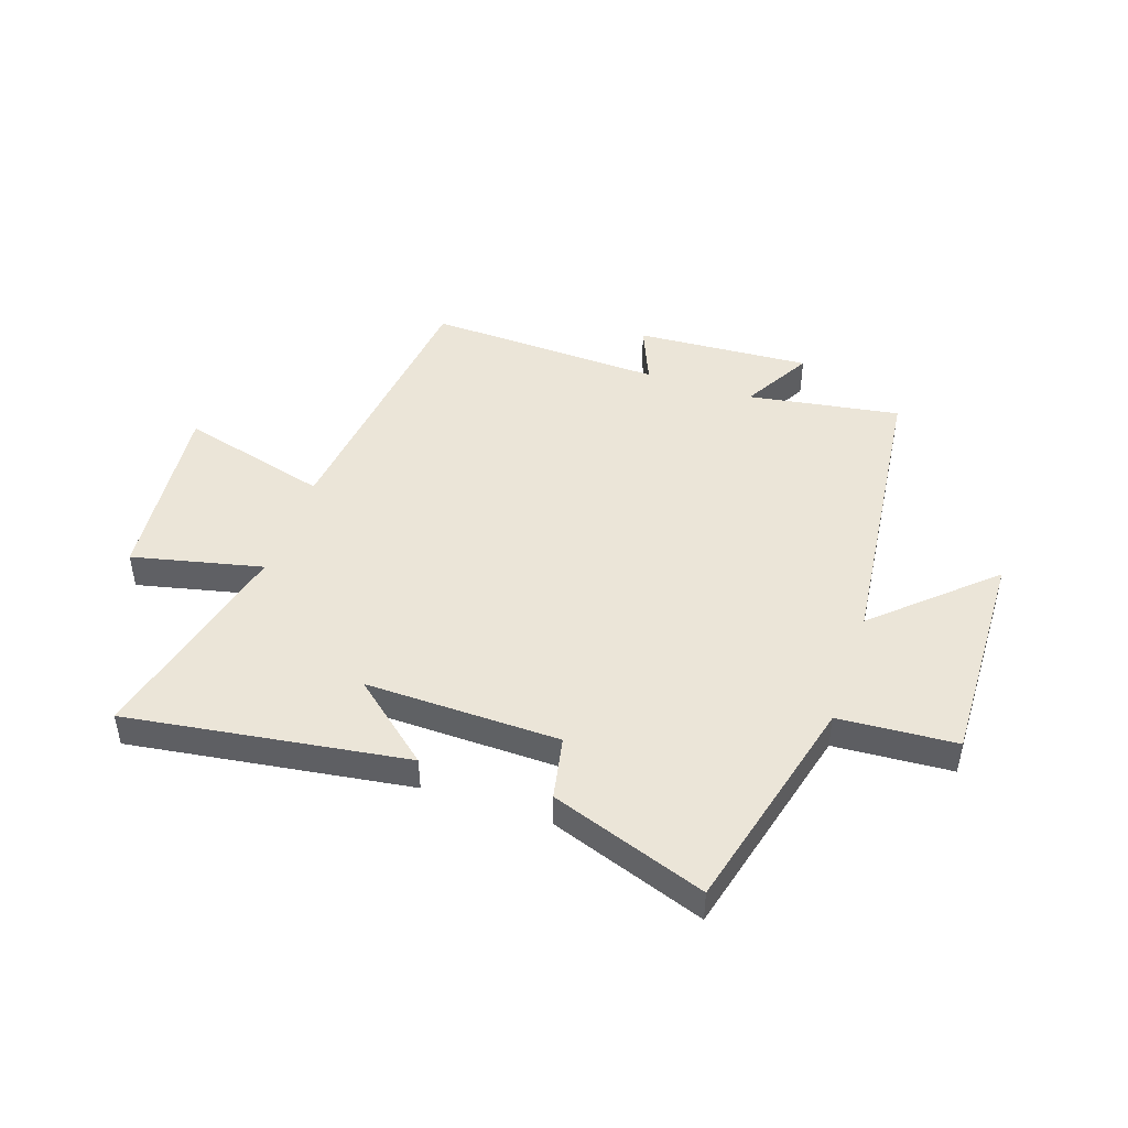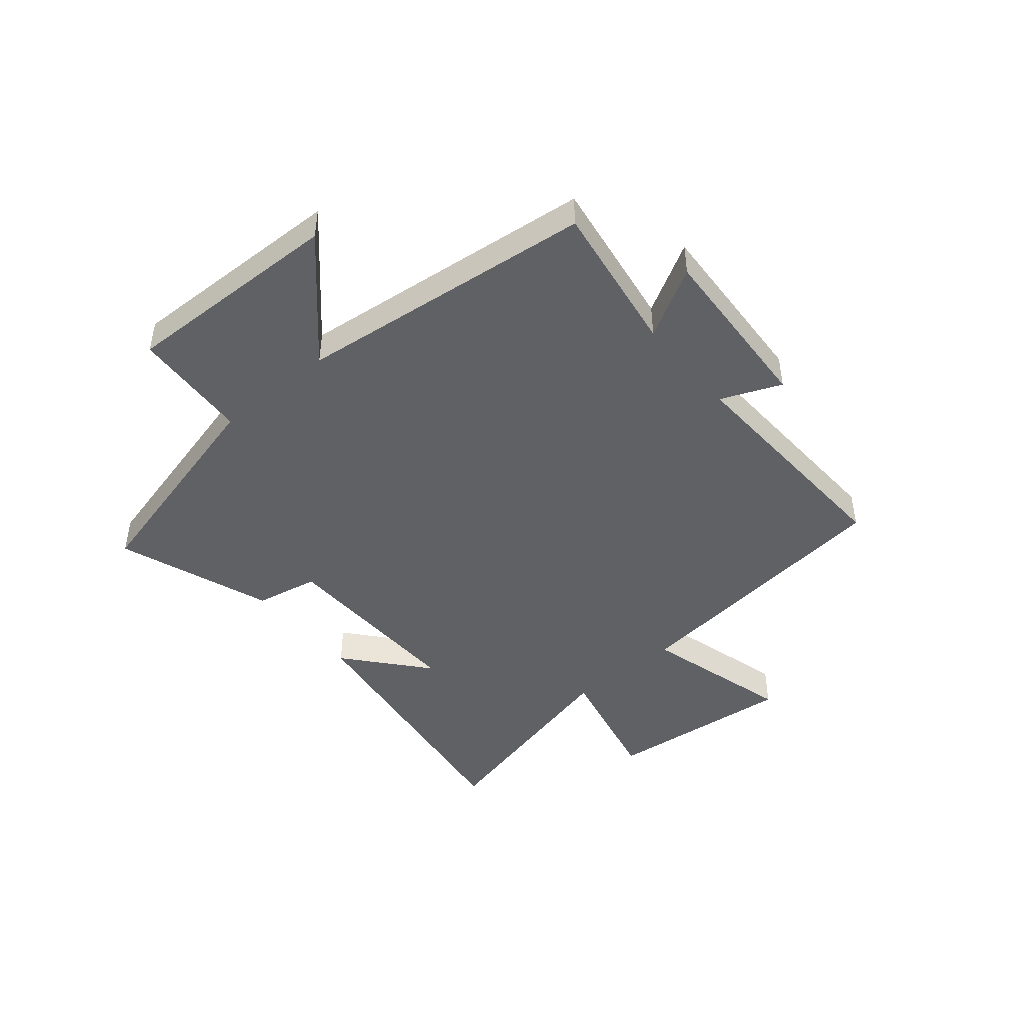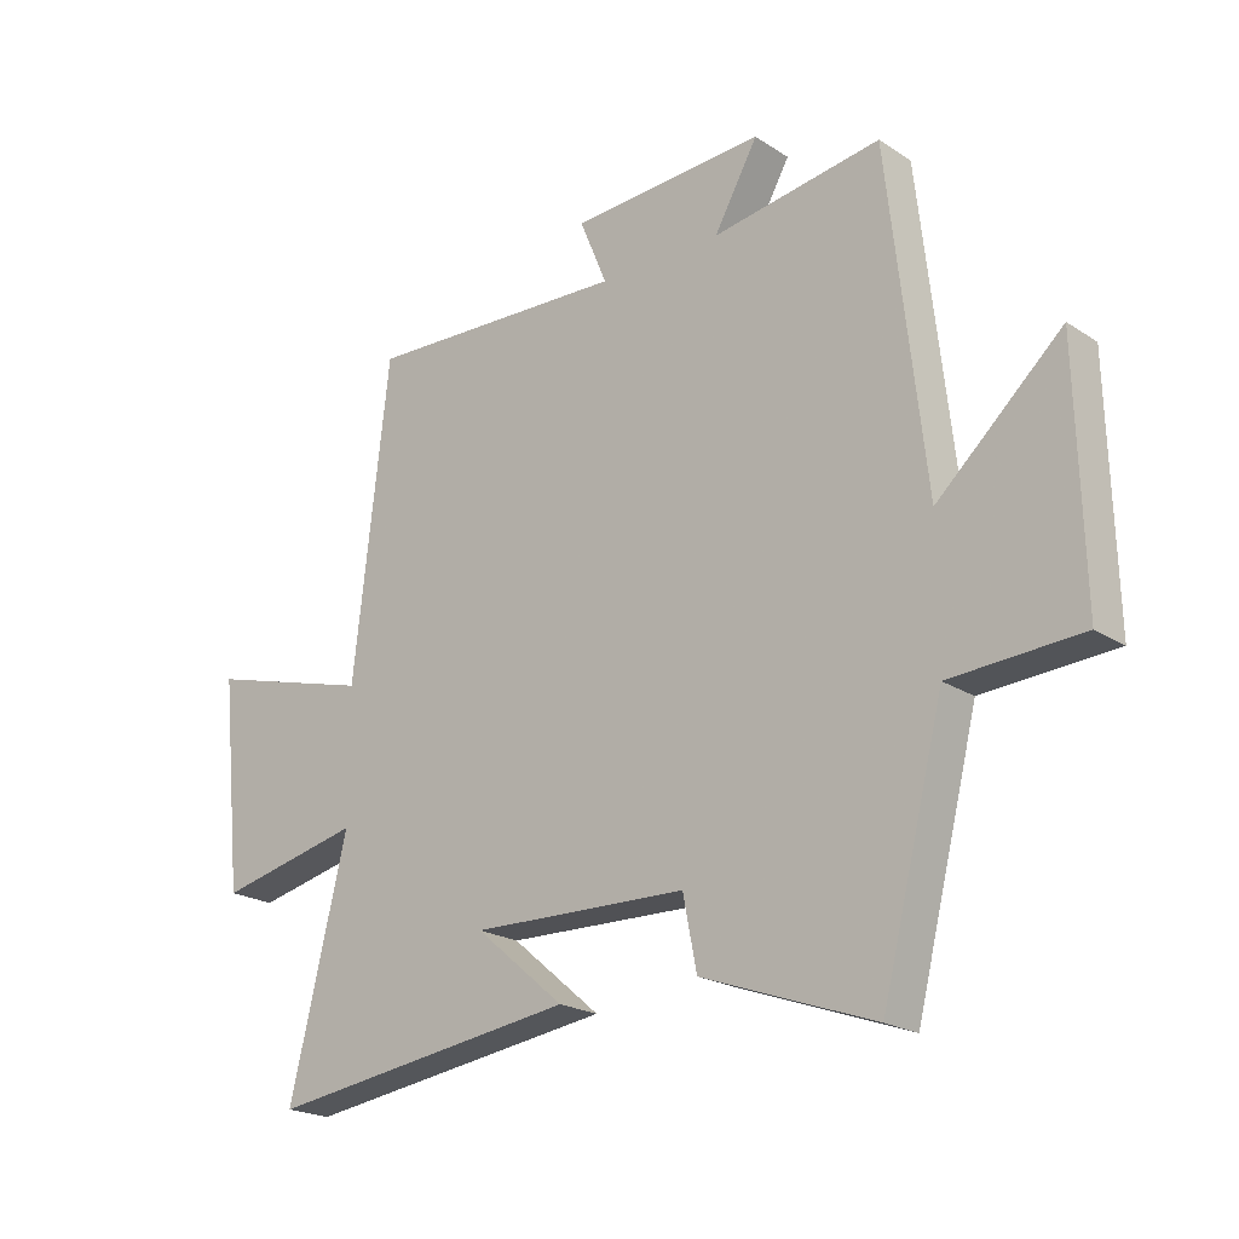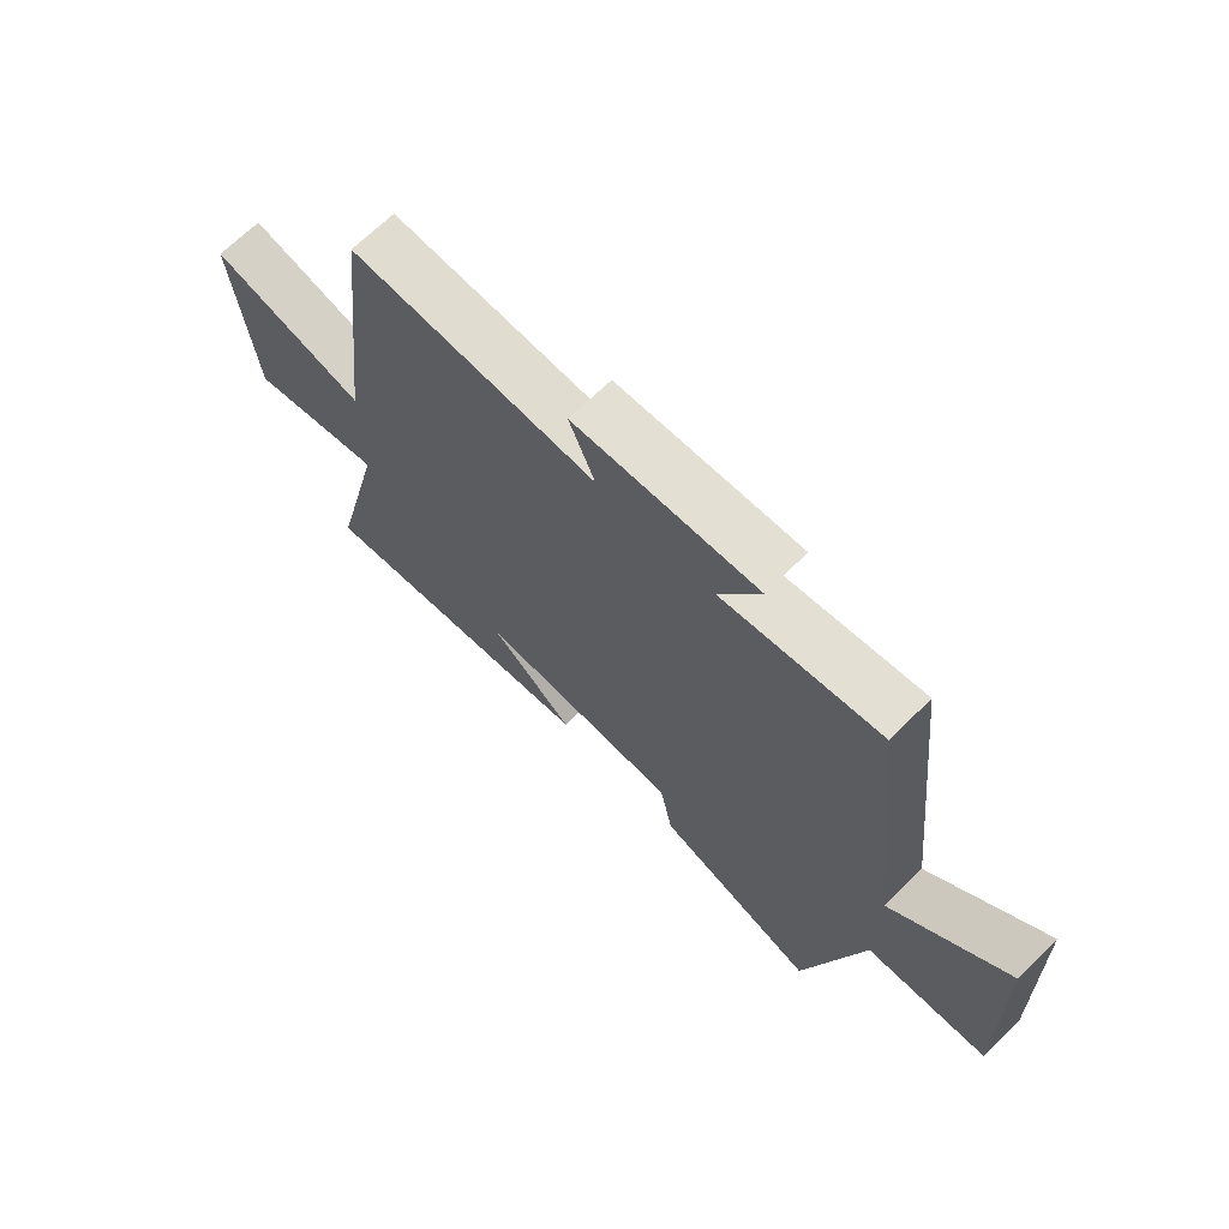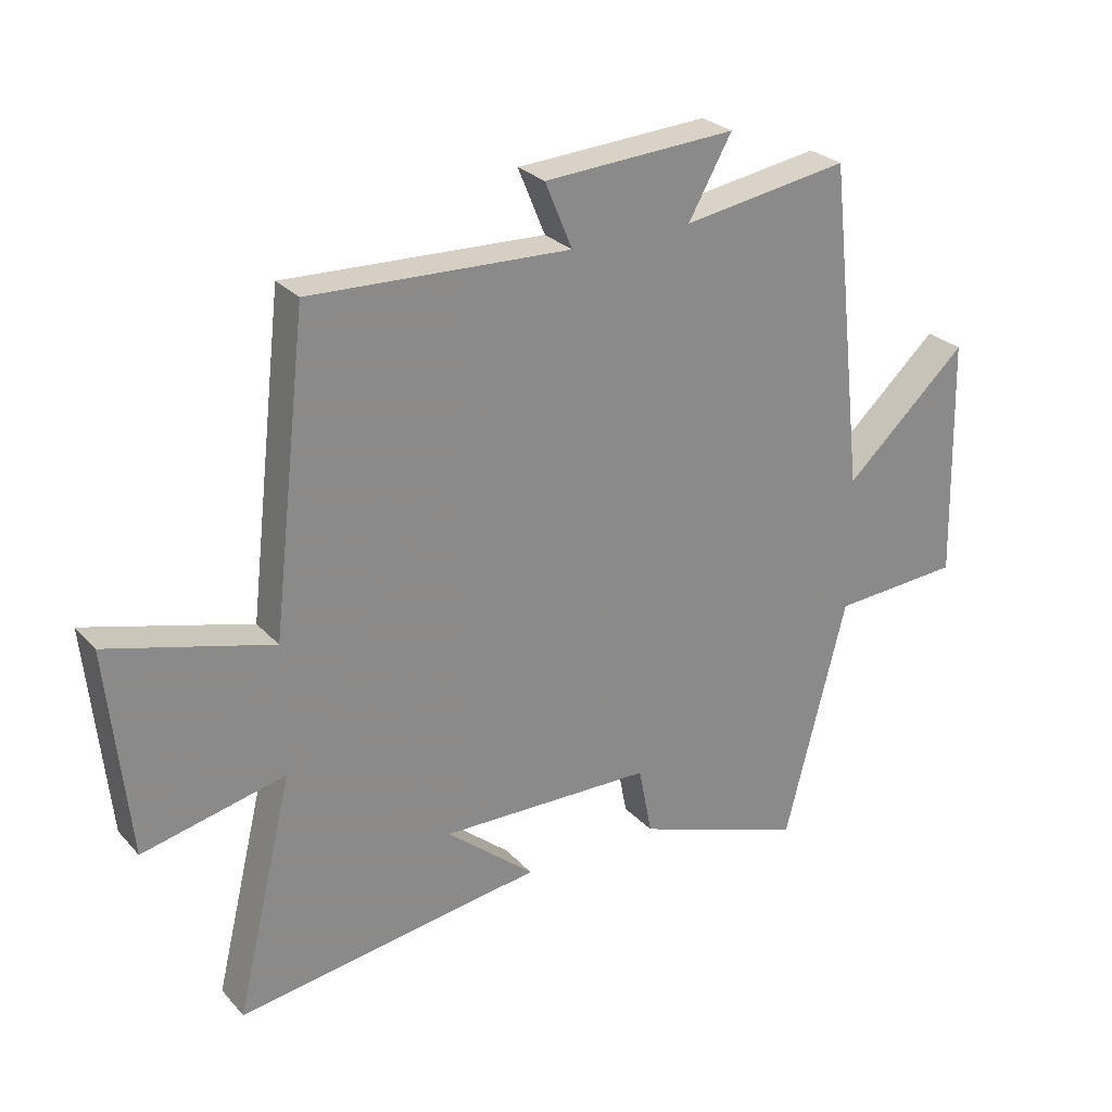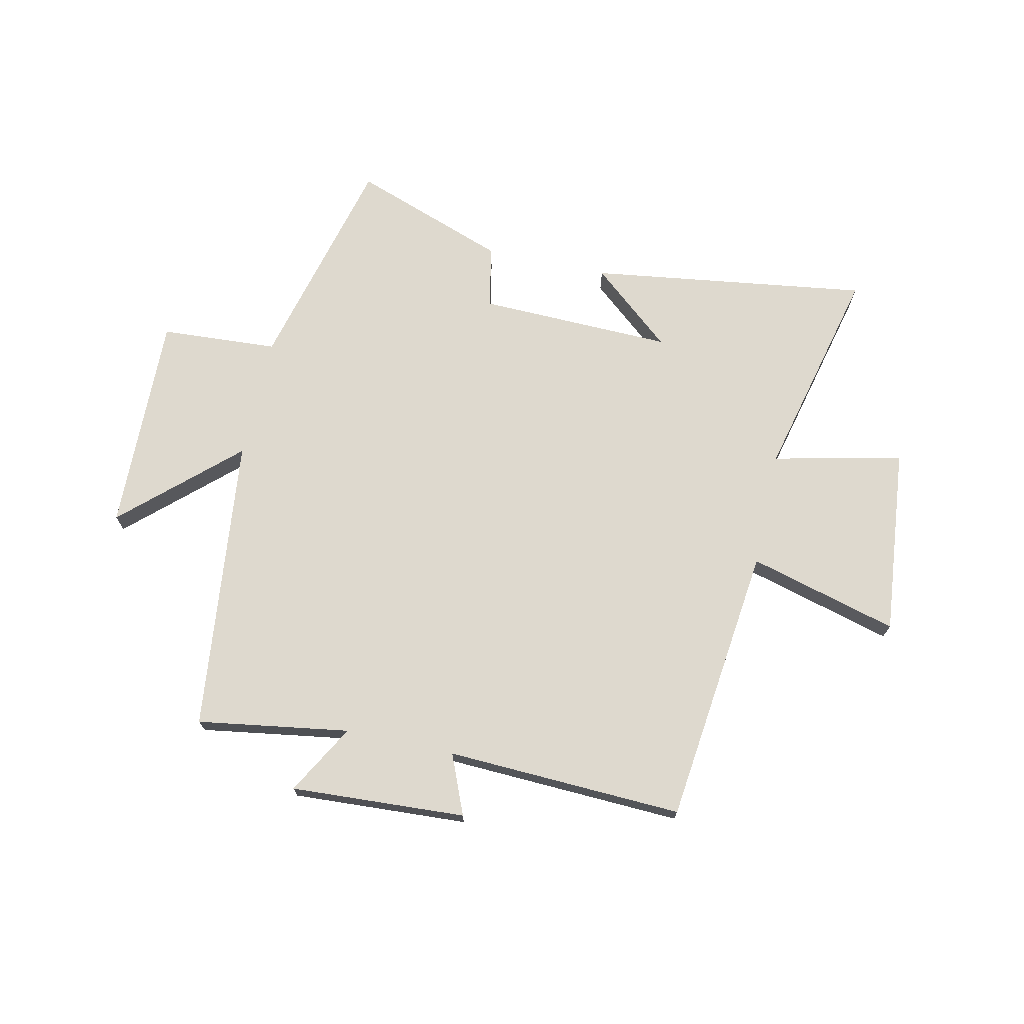
<metadata>
{"format":"obj","ext":"obj","renderer":"f3d","projection":"perspective","resolution":1024,"background":"white","views":[{"elev":45.9,"azim":-161.4,"up":"+Y"},{"elev":-45.6,"azim":-50.0,"up":"+Y"},{"elev":-21.0,"azim":-139.1,"up":"+Z"},{"elev":68.4,"azim":-134.5,"up":"+Z"},{"elev":27.0,"azim":147.5,"up":"+Z"},{"elev":71.4,"azim":12.4,"up":"+Y"}]}
</metadata>
<code>
v 0.443 0.07 0.517
v 0.5 0.07 0.021
v 0.764 0.07 0.093
v 0.73 0.07 -0.241
v 0.5 0.07 -0.189
v 0.592 0.07 -0.57
v 0.097 0.07 -0.5
v 0.239 0.07 -0.38
v -0.105 0.07 -0.388
v -0.127 0.07 -0.5
v -0.401 0.07 -0.598
v -0.5 0.07 -0.207
v -0.708 0.07 -0.194
v -0.698 0.07 0.196
v -0.5 0.07 0.015
v -0.441 0.07 0.542
v -0.172 0.07 0.5
v -0.242 0.07 0.624
v 0.068 0.07 0.606
v 0.024 0.07 0.5
v 0.443 0 0.517
v 0.5 0 0.021
v 0.764 0 0.093
v 0.73 0 -0.241
v 0.5 0 -0.189
v 0.592 0 -0.57
v 0.097 0 -0.5
v 0.239 0 -0.38
v -0.105 0 -0.388
v -0.127 0 -0.5
v -0.401 0 -0.598
v -0.5 0 -0.207
v -0.708 0 -0.194
v -0.698 0 0.196
v -0.5 0 0.015
v -0.441 0 0.542
v -0.172 0 0.5
v -0.242 0 0.624
v 0.068 0 0.606
v 0.024 0 0.5
f 17 18 19 20
f 15 16 17
f 15 17 20
f 12 13 14 15
f 9 10 11 12
f 8 9 12 15
f 5 6 7 8
f 5 8 15 20
f 2 3 4 5
f 1 2 5 20
f 40 39 38 37
f 37 36 35
f 40 37 35
f 35 34 33 32
f 32 31 30 29
f 35 32 29 28
f 28 27 26 25
f 40 35 28 25
f 25 24 23 22
f 40 25 22 21
f 1 21 22 2
f 2 22 23 3
f 3 23 24 4
f 4 24 25 5
f 5 25 26 6
f 6 26 27 7
f 7 27 28 8
f 8 28 29 9
f 9 29 30 10
f 10 30 31 11
f 11 31 32 12
f 12 32 33 13
f 13 33 34 14
f 14 34 35 15
f 15 35 36 16
f 16 36 37 17
f 17 37 38 18
f 18 38 39 19
f 19 39 40 20
f 20 40 21 1

</code>
